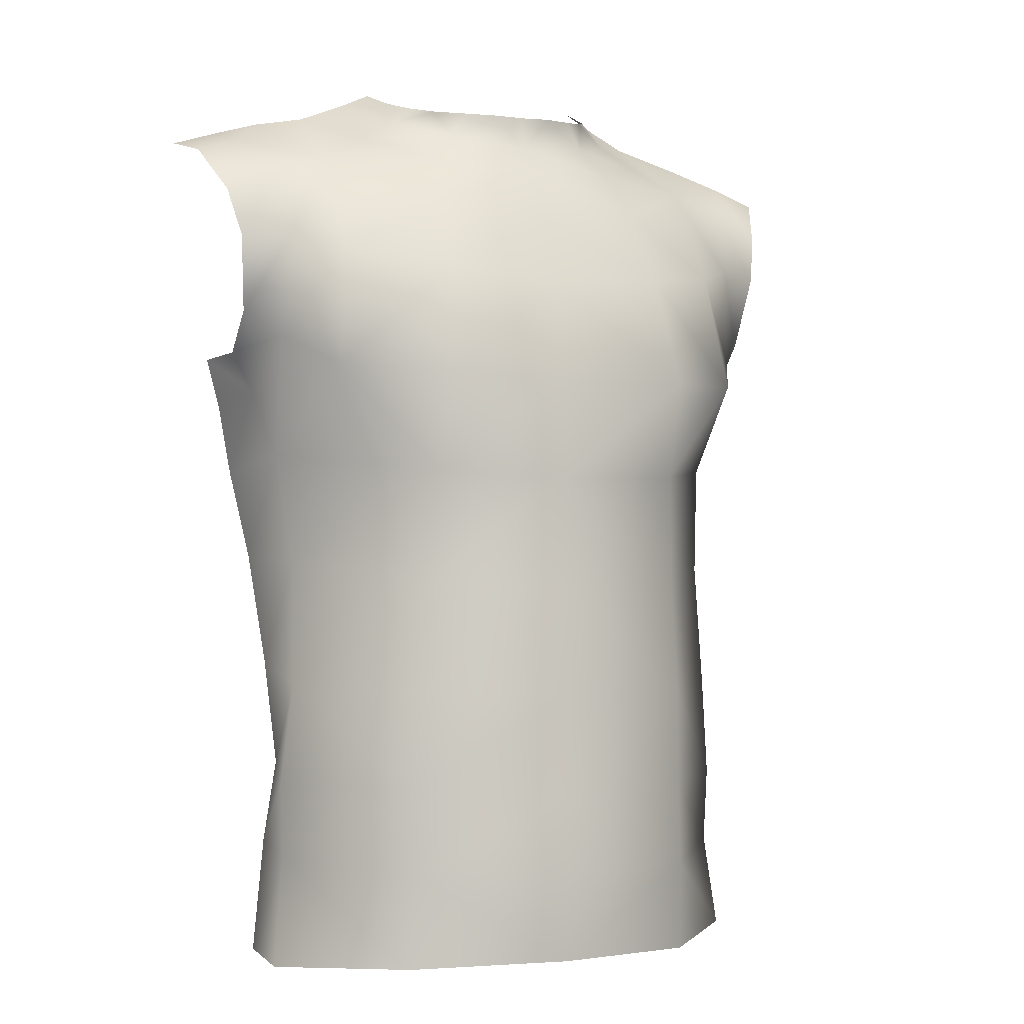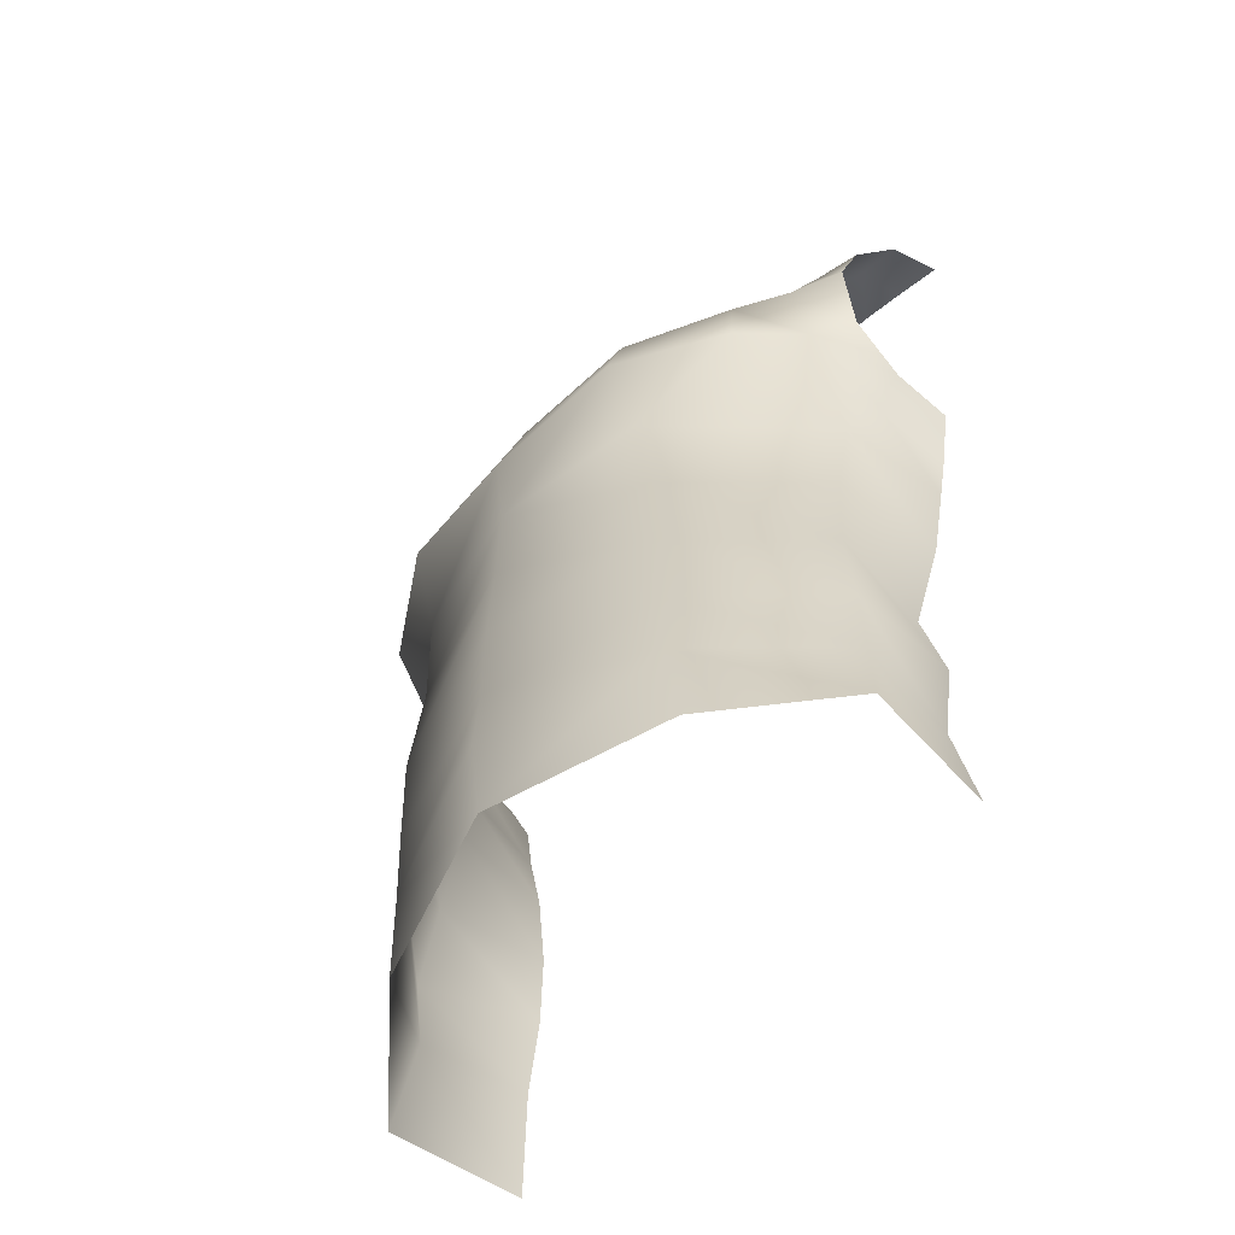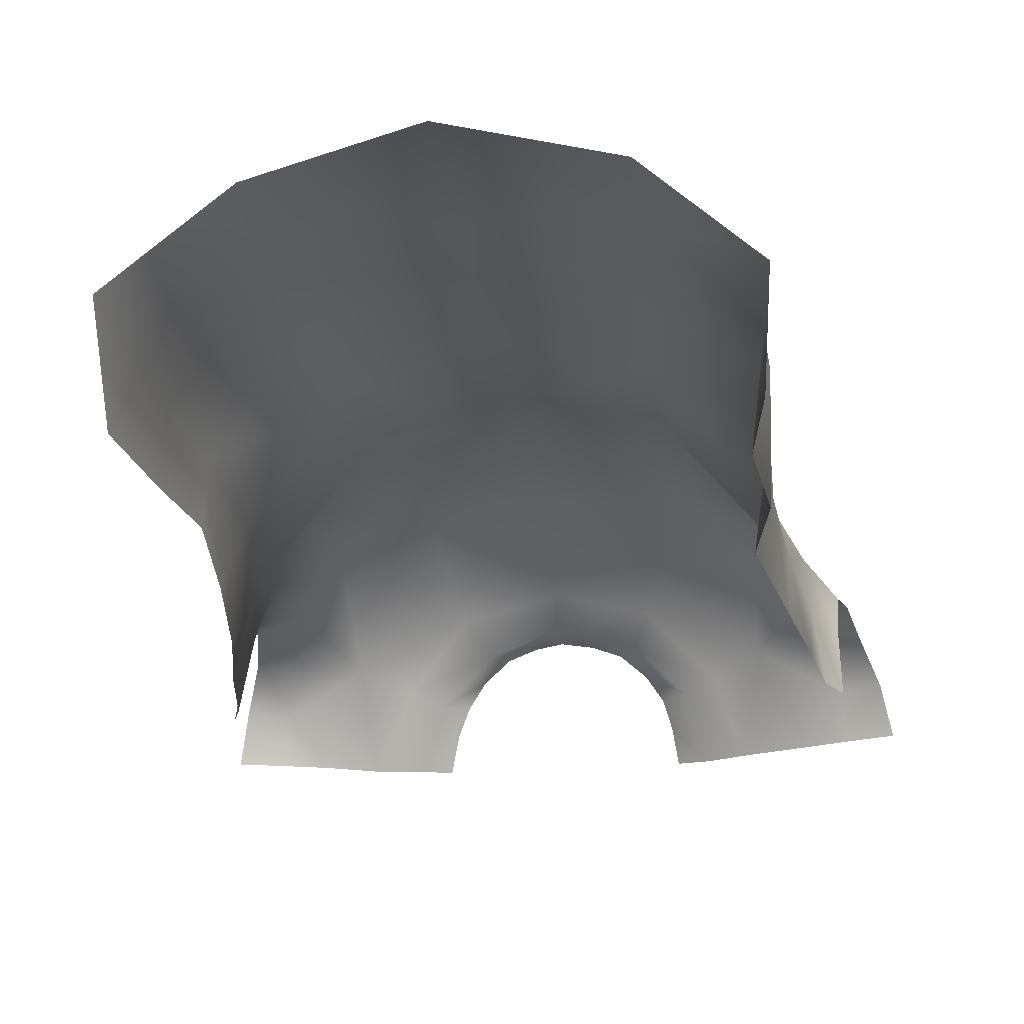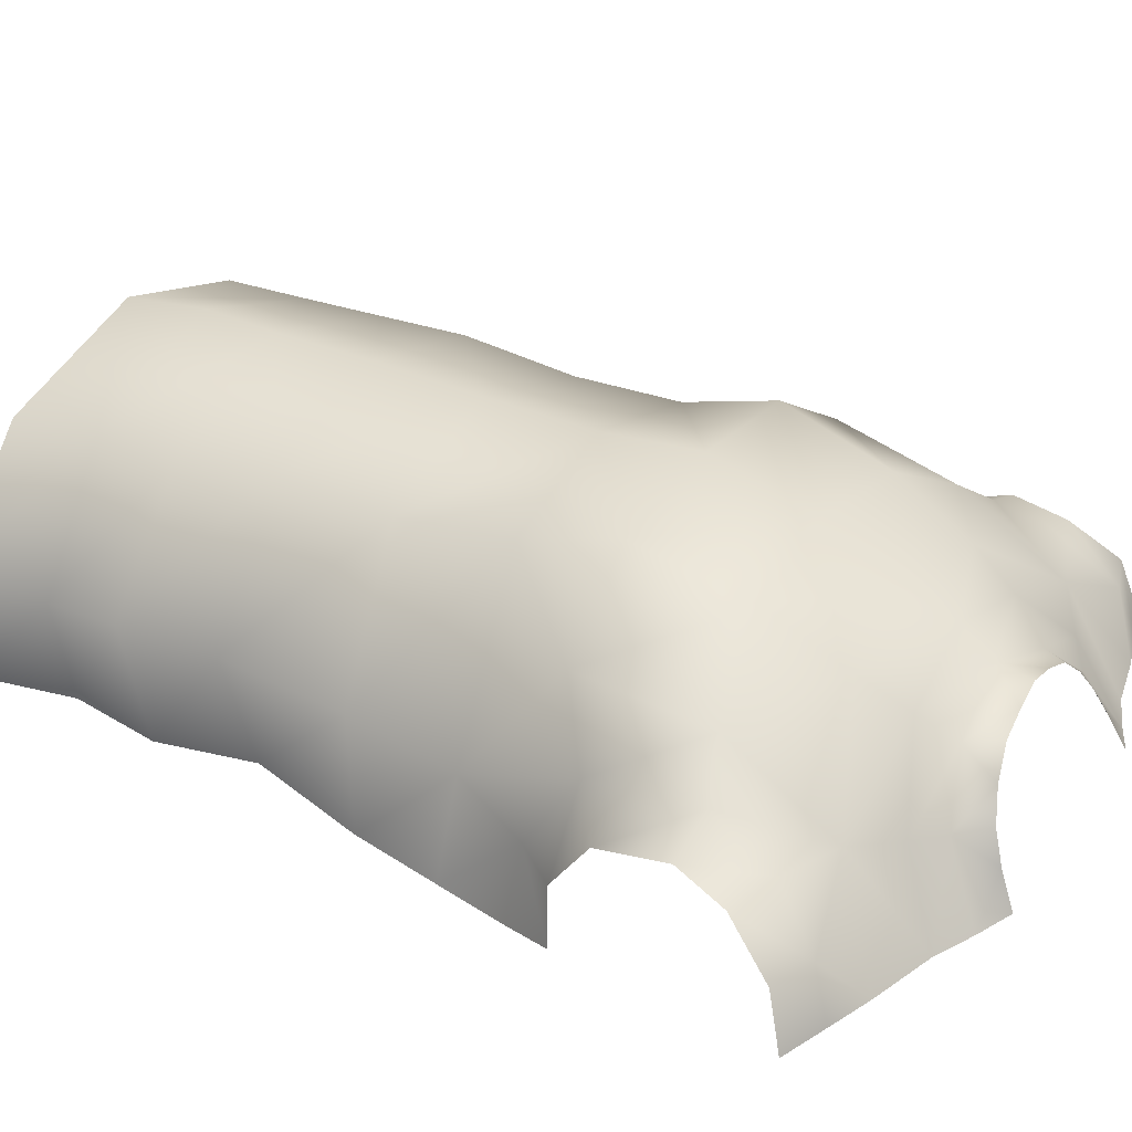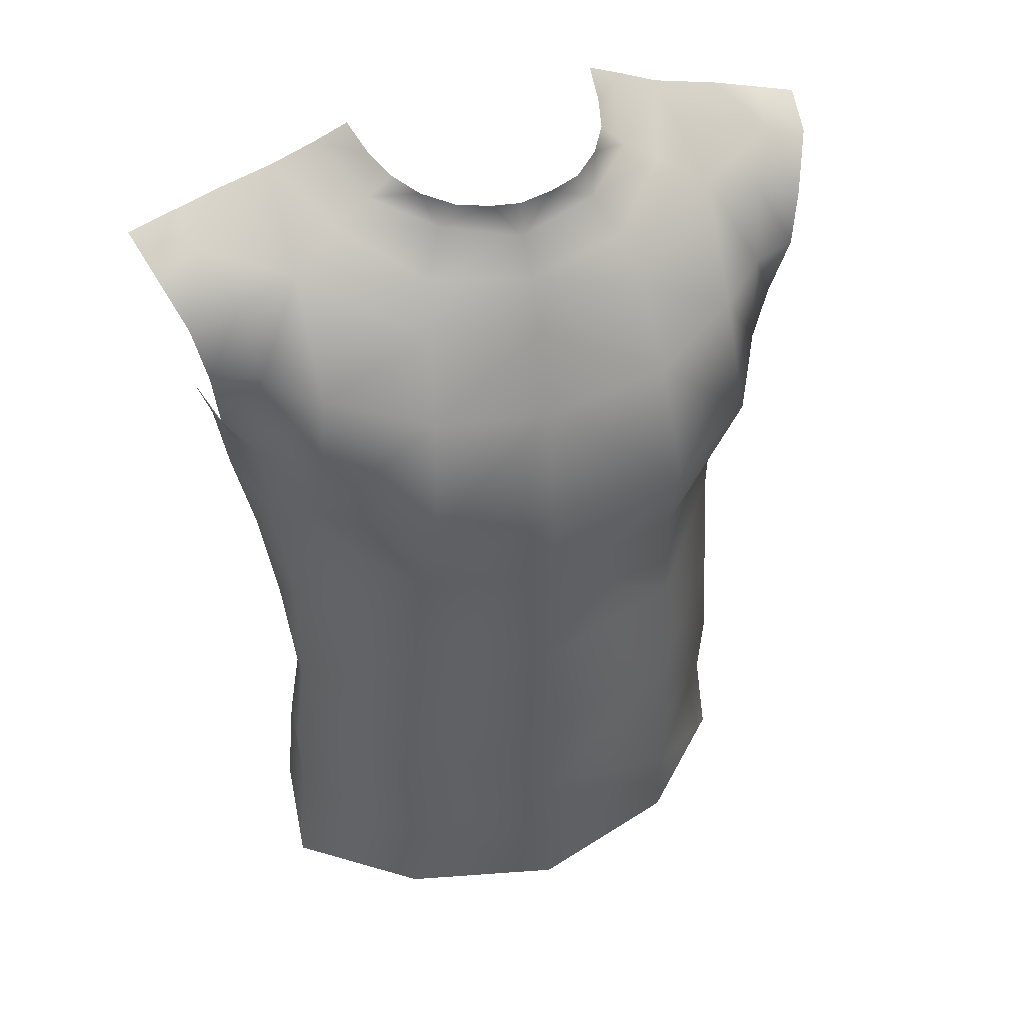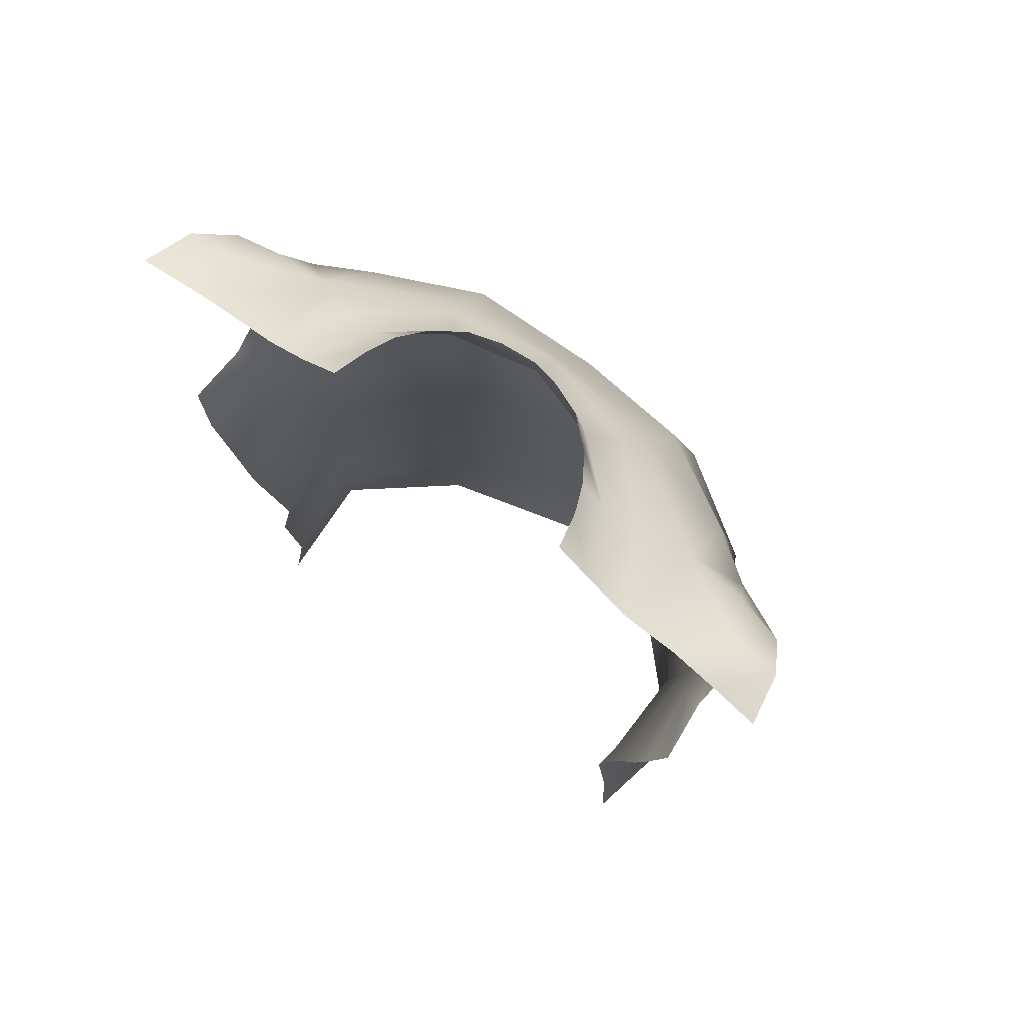
<metadata>
{"format":"obj","ext":"obj","renderer":"f3d","projection":"perspective","resolution":1024,"background":"white","views":[{"elev":-3.5,"azim":-26.3,"up":"+Y"},{"elev":-61.6,"azim":46.8,"up":"+Y"},{"elev":-24.2,"azim":7.8,"up":"+Z"},{"elev":31.7,"azim":121.1,"up":"+Z"},{"elev":43.3,"azim":-20.9,"up":"+Y"},{"elev":74.6,"azim":-141.8,"up":"+Y"}]}
</metadata>
<code>
o front_default
v 0.2806 1.464 0.01461
v 0.2597 1.437 0.08653
v 0.3231 1.371 0.08281
v 0.2926 1.5 -0.07082
v 0.3761 1.461 -0.08032
v 0.4046 1.322 0.1012
v 0.4726 1.417 -0.08371
v 0.8344 1.262 0.03917
v 0.8598 1.301 -0.08608
v 0.7471 1.339 -0.08322
v 0.7294 1.299 0.03742
v 0.6381 1.375 -0.08201
v 0.7864 1.149 0.1309
v 0.6689 1.19 0.1435
v 0.7369 0.8401 0.1146
v 0.7595 1.025 0.166
v 0.5266 1.248 0.1403
v 0.6408 1.03 0.2147
v 0.5254 0.9887 0.2995
v 0.659 0.772 0.1954
v 0.6733 0.6525 0.009005
v 0.7323 0.746 -0.01332
v 0.5626 0.6865 0.3536
v 0.6287 0.4785 0.07723
v 0.6685 0.4496 -0.175
v 0.6975 0.6222 -0.1829
v 0.7364 0.7473 -0.1643
v 0.6287 0.2275 -0.1666
v 0.605 0.2019 0.1039
v 0.5676 -0.05372 -0.1334
v 0.6096 -0.1069 0.1335
v 0.6228 -0.3573 0.1352
v 0.6096 -0.2981 -0.1418
v 0.5837 -0.52 -0.1273
v 0.6177 -0.5431 0.1247
v 0.6196 -0.7891 -0.1406
v 0.6399 -0.7713 0.1522
v -0.2177 1.405 0.1482
v -0.1904 1.335 0.1957
v -0.1502 1.394 0.2058
v -0.3257 1.375 0.0768
v -0.2633 1.422 0.08421
v -0.2953 1.447 0.01388
v -0.3959 1.45 -0.07968
v -0.3196 1.486 -0.07384
v -0.6381 1.374 -0.08204
v -0.507 1.404 -0.08859
v -0.5271 1.249 0.1419
v -0.405 1.324 0.1021
v -0.2713 1.136 0.333
v -0.2431 1.245 0.2652
v -0.5261 0.9892 0.3005
v -0.293 0.9456 0.4319
v -0.7293 1.299 0.03724
v -0.6699 1.193 0.1481
v -0.6423 1.03 0.2171
v -0.7472 1.34 -0.0832
v -0.8601 1.302 -0.08627
v -0.8346 1.262 0.03995
v -0.7389 0.7473 -0.1639
v -0.7191 0.7509 -0.01604
v -0.6739 0.6525 0.009061
v -0.6976 0.6219 -0.1834
v -0.7341 0.8417 0.1137
v -0.6597 0.7718 0.1949
v -0.7601 1.025 0.1705
v -0.7864 1.149 0.1306
v -0.5632 0.6864 0.3541
v -0.6302 0.4782 0.07757
v -0.6688 0.4495 -0.175
v -0.6191 0.2296 -0.1639
v -0.5894 0.2025 0.09666
v -0.3305 0.4303 0.4325
v -0.3214 0.6659 0.5058
v -0.3493 0.1555 0.4109
v -0.6 -0.1084 0.1289
v -0.3631 -0.1354 0.4277
v -0.5769 -0.05195 -0.1481
v -0.5521 -0.3171 -0.1239
v -0.6343 -0.3547 0.1408
v -0.3746 -0.3676 0.4107
v -0.6241 -0.5431 0.1255
v -0.3728 -0.5746 0.4024
v -0.5839 -0.5203 -0.1274
v -0.6549 -0.812 0.1553
v -0.3844 -0.8068 0.3869
v -0.6057 -0.807 -0.1427
v 0.2713 1.136 0.3329
v 0.293 0.9456 0.4319
v 0.2399 1.247 0.2641
v 0.2165 1.417 0.1502
v 0.1505 1.401 0.2062
v 0.1937 1.327 0.1987
v -0.005345 1.227 0.3219
v -0.006721 1.102 0.3703
v -0.006469 1.388 0.2449
v -0.006481 1.302 0.256
v 0.07605 1.396 0.2331
v -0.07524 1.39 0.2337
v 0.3321 0.4297 0.4355
v 0.3218 0.6665 0.5053
v -0.01409 0.9159 0.4585
v -0.02385 0.6547 0.5244
v 0.3497 0.1549 0.4117
v -0.01697 0.4107 0.5041
v 0.3591 -0.1358 0.4225
v -0.01402 0.1353 0.5098
v 0.3698 -0.3671 0.4054
v -0.01577 -0.1411 0.5184
v 0.374 -0.5756 0.4075
v -0.015 -0.3887 0.5184
v 0.386 -0.8001 0.3834
v -0.0149 -0.5793 0.5274
v -0.01075 -0.7944 0.5032
f 1 2 3
f 5 4 1 3
f 3 6 7 5
f 8 9 10 11
f 11 10 12
f 13 8 11 14
f 17 12 7 6
f 11 12 17 14
f 16 13 14 18
f 18 14 17 19
f 20 21 22 15
f 15 16 18 20
f 20 18 19 23
f 20 23 24 21
f 25 26 21 24
f 27 22 21 26
f 28 25 24 29
f 30 28 29 31
f 31 32 33 30
f 34 33 32 35
f 36 34 35 37
f 38 39 40
f 41 39 38 42
f 43 41 42
f 44 41 43 45
f 48 49 47 46
f 49 41 44 47
f 48 50 51 49
f 49 51 39 41
f 50 48 52 53
f 48 46 54 55
f 48 55 56 52
f 46 57 54
f 57 58 59 54
f 62 61 60 63
f 65 64 61 62
f 56 66 64 65
f 55 67 66 56
f 54 59 67 55
f 65 68 52 56
f 65 62 69 68
f 62 63 70 69
f 69 70 71 72
f 73 74 68 69
f 72 75 73 69
f 68 74 53 52
f 75 72 76 77
f 72 71 78 76
f 79 80 76 78
f 81 77 76 80
f 81 80 82 83
f 80 79 84 82
f 82 85 86 83
f 82 84 87 85
f 19 17 88 89
f 17 6 90 88
f 91 92 93
f 3 2 91 93
f 6 3 93 90
f 94 51 50 95
f 94 95 88 90
f 96 97 98
f 98 97 93 92
f 99 97 96
f 51 94 97 39
f 97 94 90 93
f 99 40 39 97
f 100 24 23 101
f 23 19 89 101
f 101 89 102 103
f 95 50 53 102
f 89 88 95 102
f 102 53 74 103
f 29 24 100 104
f 105 100 101 103
f 103 74 73 105
f 31 29 104 106
f 104 100 105 107
f 105 73 75 107
f 32 31 106 108
f 107 75 77 109
f 106 104 107 109
f 35 32 108 110
f 109 77 81 111
f 106 109 111 108
f 37 35 110 112
f 110 113 114 112
f 111 81 83 113
f 110 108 111 113
f 83 86 114 113

</code>
